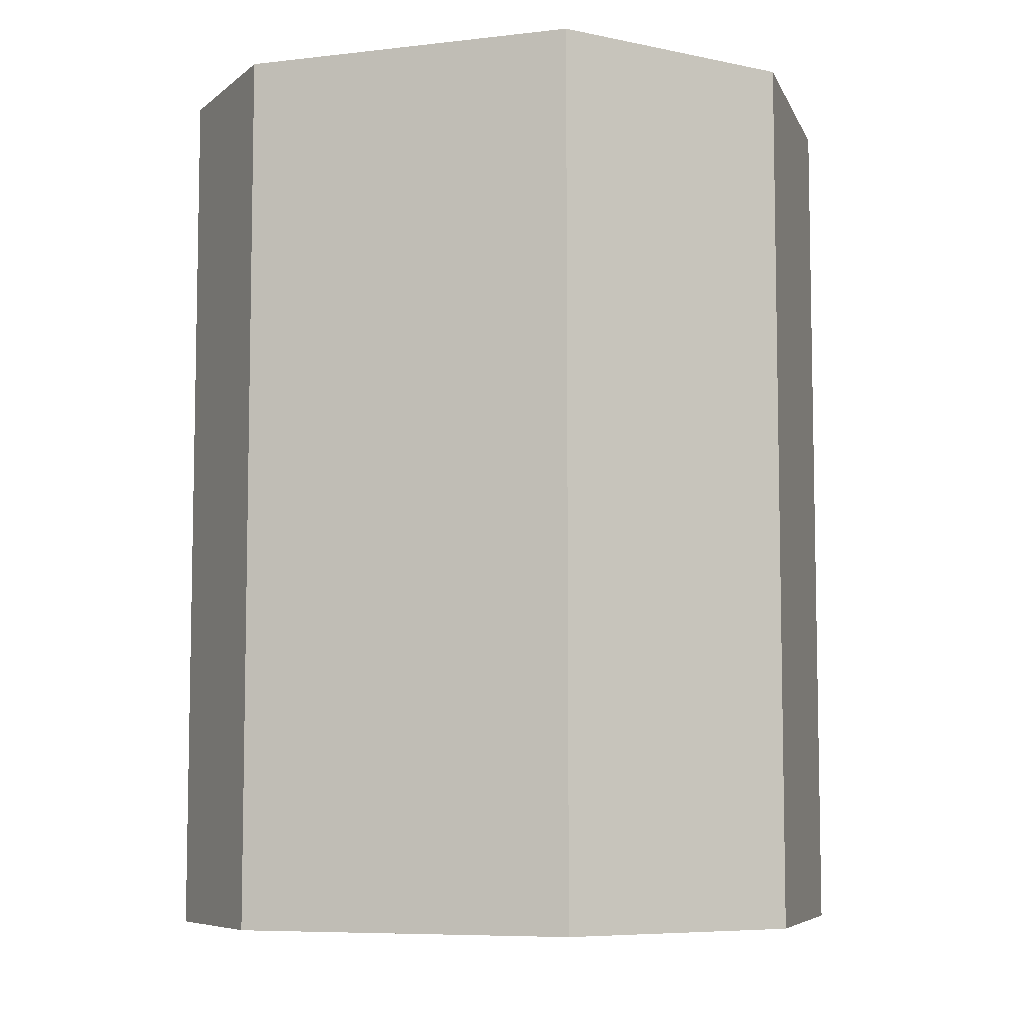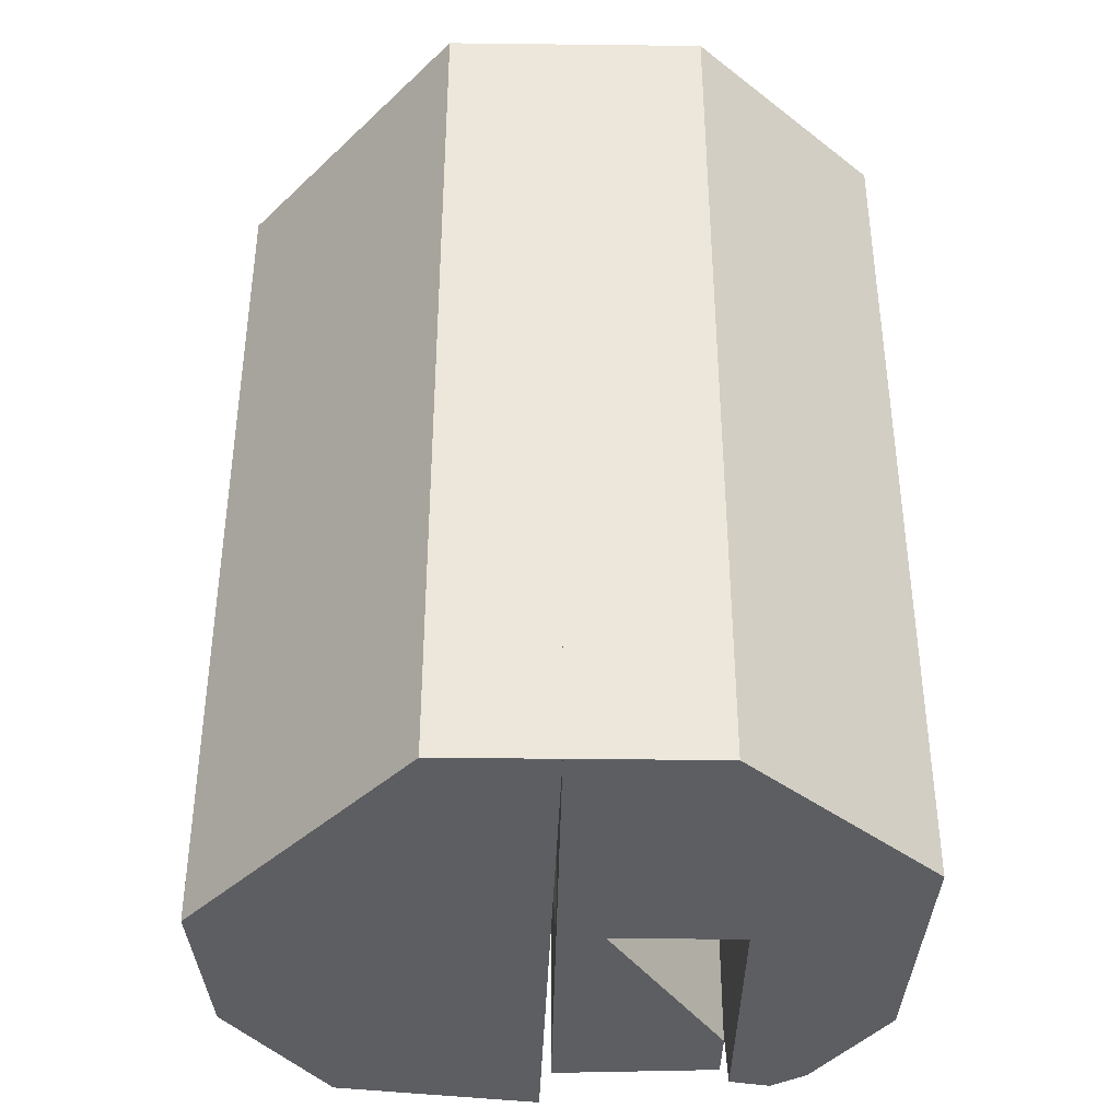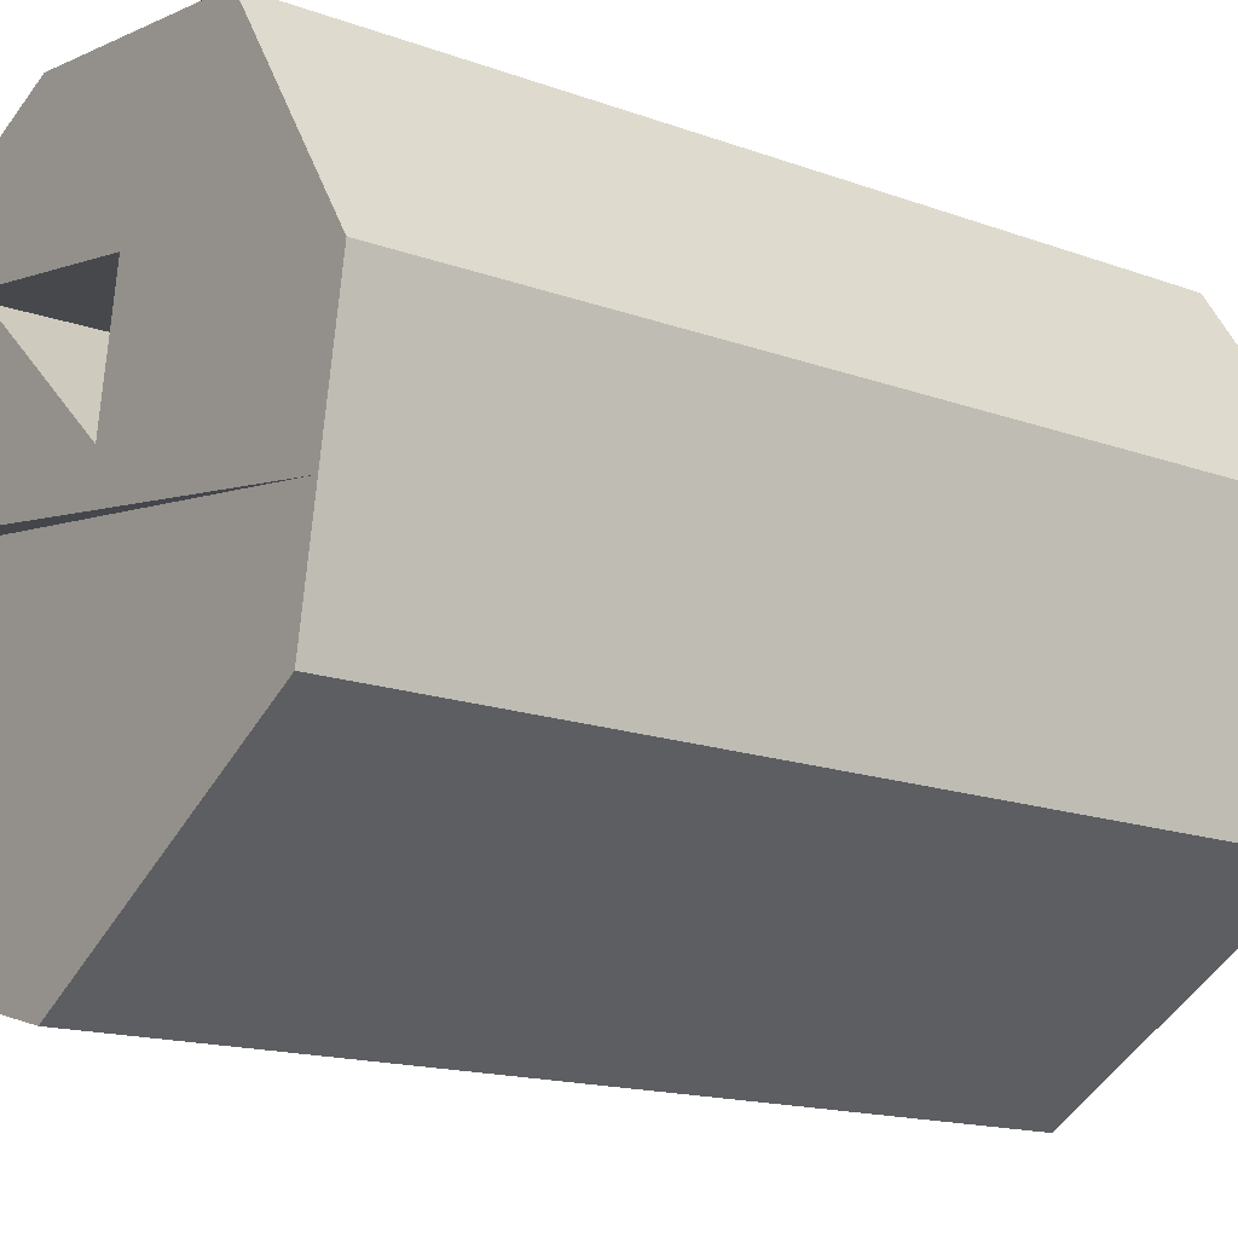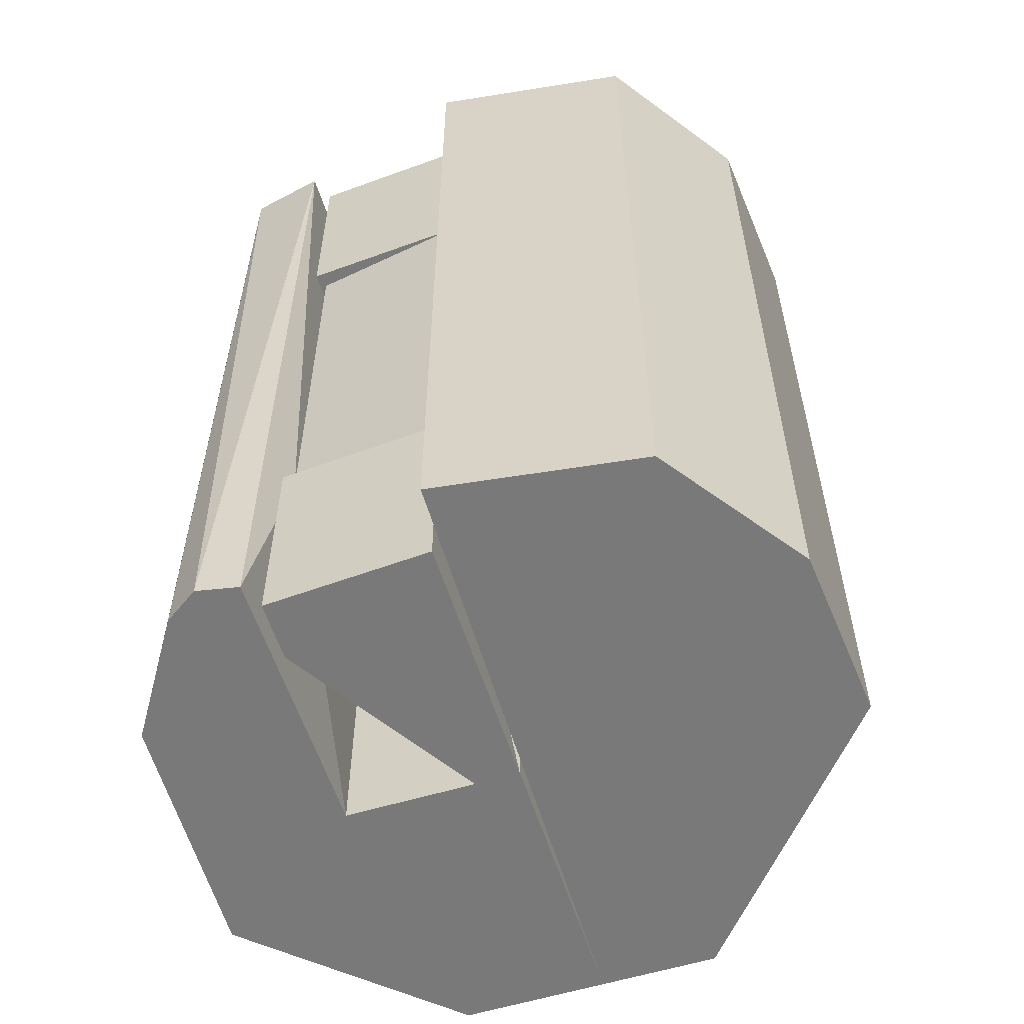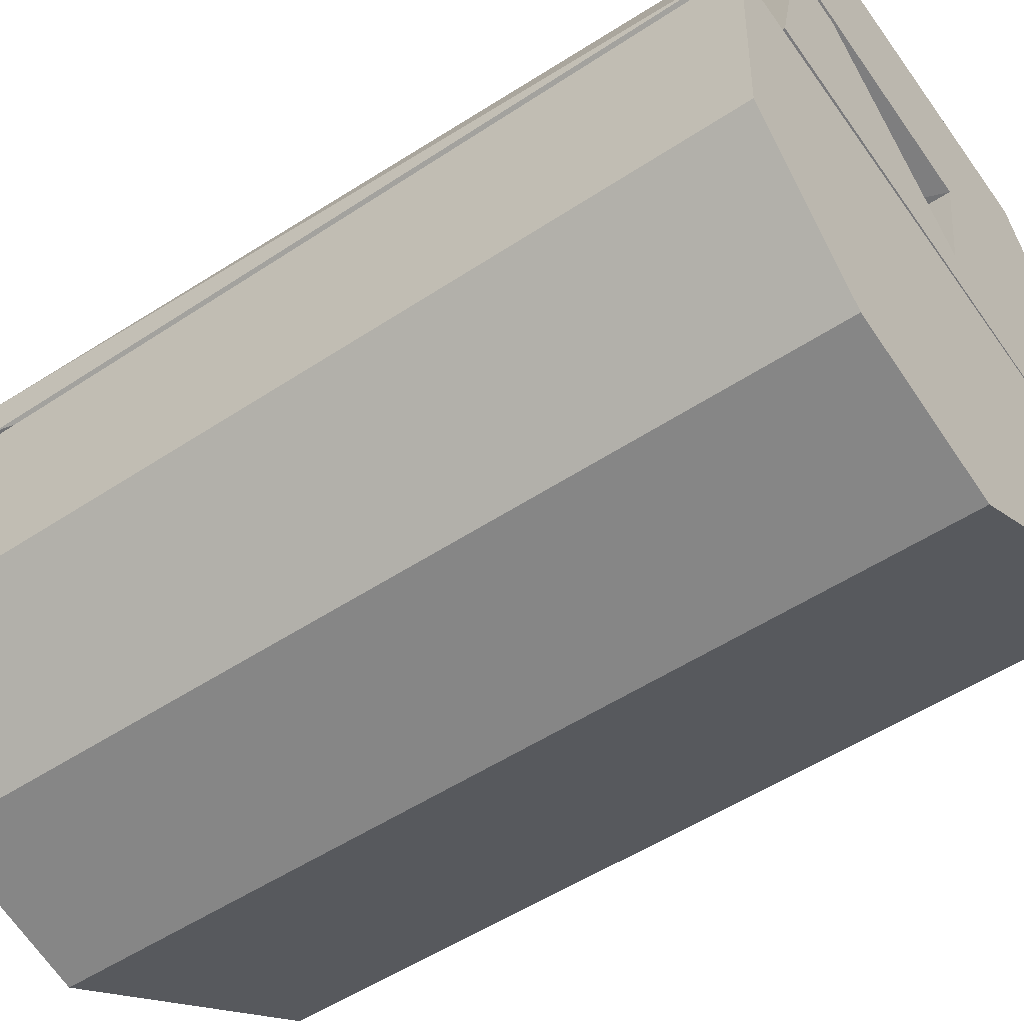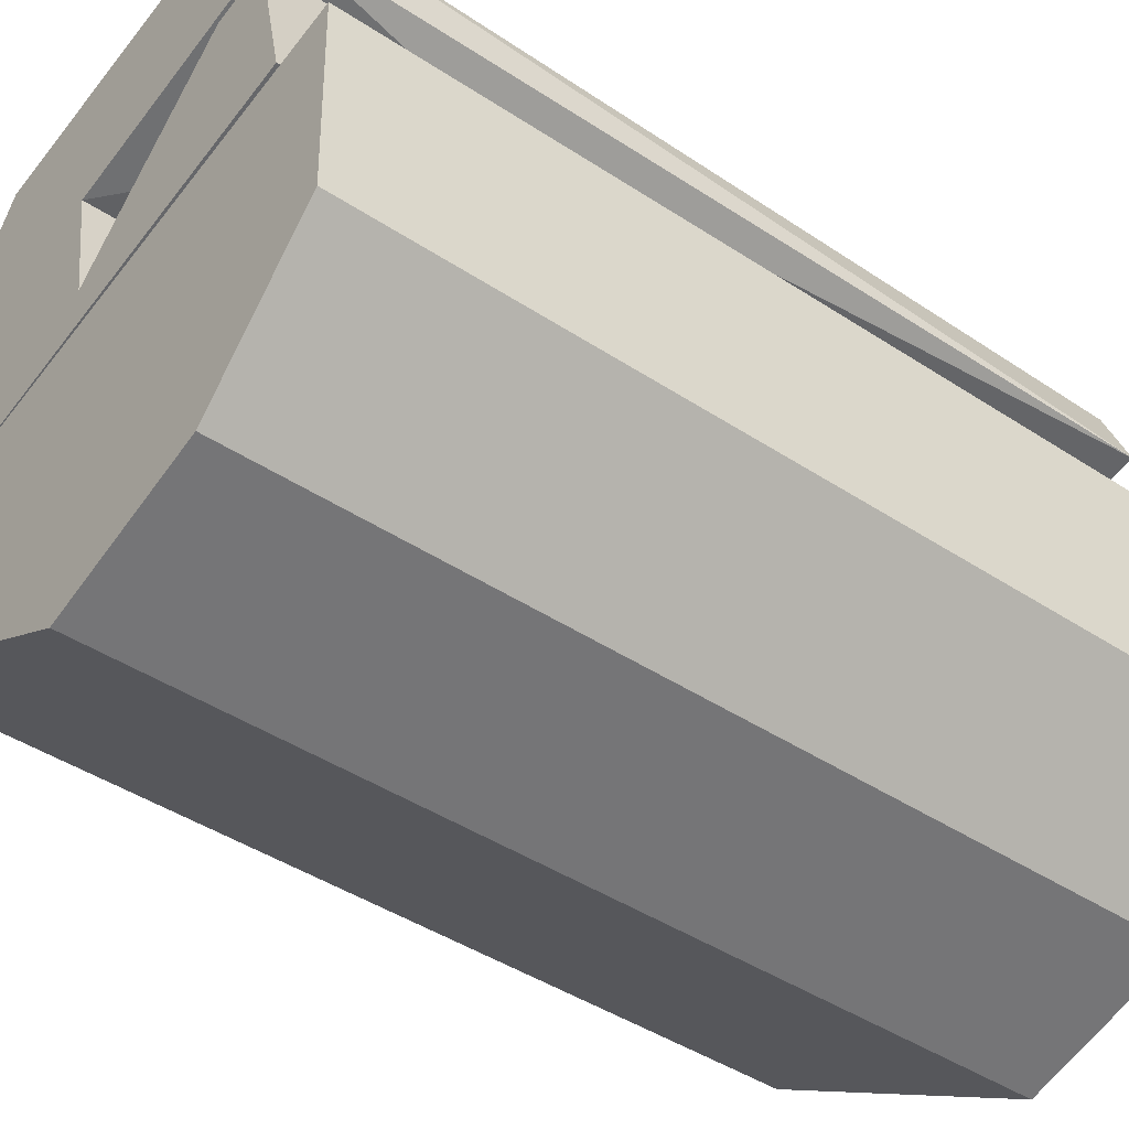
<metadata>
{"format":"obj","ext":"obj","renderer":"f3d","projection":"perspective","resolution":1024,"background":"white","views":[{"elev":-7.2,"azim":-131.3,"up":"+Y"},{"elev":-38.8,"azim":-100.8,"up":"+Y"},{"elev":-15.7,"azim":-127.4,"up":"+Z"},{"elev":-57.8,"azim":97.7,"up":"+Y"},{"elev":-51.2,"azim":125.9,"up":"+Z"},{"elev":-44.1,"azim":52.4,"up":"+Z"}]}
</metadata>
<code>
g IVCON
v 0.03272 0.04066 0.03997
v 0.03957 0.08132 0.0106
v 0.03272 0.08132 0.03997
v -0.007669 0.08132 0.002573
v 0.03957 0.04066 0.0106
v -0.009033 0.04066 0.0106
v -0.009033 0.08132 0.0106
v 0.02202 0.08132 0.03815
v 0.02202 0.04066 0.03815
v 0.03957 -0.04066 0.0106
v 0.03957 -0.08132 0.0106
v -0.007669 -0.08132 0.002573
v 0.03272 -0.04066 0.03997
v -0.009033 -0.04066 0.0106
v 0.02202 -0.08132 0.03815
v 0.03272 -0.08132 0.03997
v -0.009033 -0.08132 0.0106
v 0.02202 -0.04066 0.03815
v -0.01333 0.01894 0.03592
v 0.03027 -0.04066 0.03837
v 0.03027 0.04066 0.03837
v -0.008938 -0.02318 0.01004
v -0.013 -0.04066 0.03594
v -0.013 0.04066 0.03594
v -0 0.02688 0.01004
v -0.008938 0.02318 0.01004
v -0.01775 0.08132 0.06193
v 0.00901 -0.08132 0.06546
v 0.00901 0.08132 0.06546
v 0.0369 0.08132 0.0427
v 0.0369 -0.08132 0.0427
v -0.013 -0.08132 0.03395
v -0.013 0.08132 0.03395
v -0.01775 -0.08132 0.06193
v 0.03186 -0.08132 0.05587
v 0.03186 0.08132 0.05587
v 0.03711 -0.08132 0.05039
v -0.06347 -0.08132 0.01962
v -0.05895 -0.08132 -0.00614
v -0.05895 0.08132 -0.00614
v -0.06347 0.08132 0.01962
v -0.03772 0.08132 0.05929
v -0.03772 -0.08132 0.05929
v 0.05142 -0.08132 0.0106
v -0.001362 -0.08132 -0.05818
v 0.05142 0.08132 0.0106
v 0.02977 0.08132 -0.04984
v -0.05528 0.08132 -0.02705
v 0.05256 -0.08132 -0.02705
v -0.001362 0.08132 -0.05818
v 0.05256 0.08132 -0.02705
v -0.05528 -0.08132 -0.02705
v 0.02977 -0.08132 -0.04984
f 1 2 3
f 4 3 2
f 5 4 2
f 5 2 1
f 6 4 5
f 6 5 1
f 7 3 4
f 7 4 6
f 8 3 7
f 8 7 6
f 8 1 3
f 9 6 1
f 9 1 8
f 9 8 6
f 10 11 12
f 11 10 13
f 14 13 10
f 14 10 12
f 15 12 11
f 16 11 13
f 16 13 15
f 16 15 11
f 17 14 12
f 17 12 15
f 17 15 14
f 18 13 14
f 18 14 15
f 18 15 13
f 19 20 21
f 6 22 19
f 5 6 21
f 5 21 20
f 10 5 20
f 23 10 20
f 23 20 19
f 24 19 21
f 24 21 6
f 24 6 19
f 14 19 22
f 14 23 19
f 14 22 10
f 14 10 23
f 25 5 10
f 25 10 22
f 25 6 5
f 26 22 6
f 26 6 25
f 26 25 22
f 27 28 29
f 30 27 29
f 31 28 32
f 33 32 27
f 33 27 30
f 34 27 32
f 34 32 28
f 34 28 27
f 35 28 31
f 35 29 28
f 36 30 29
f 36 29 35
f 20 32 33
f 20 33 30
f 20 30 31
f 20 31 32
f 37 30 36
f 37 36 35
f 37 31 30
f 37 35 31
f 34 38 39
f 40 39 38
f 12 39 40
f 12 27 34
f 12 34 39
f 4 40 27
f 4 27 12
f 4 12 40
f 41 27 40
f 41 40 38
f 42 27 41
f 42 41 38
f 42 34 27
f 43 38 34
f 43 34 42
f 43 42 38
f 44 39 45
f 39 44 46
f 47 48 46
f 49 44 45
f 49 46 44
f 40 39 46
f 40 46 48
f 40 48 39
f 50 45 48
f 50 48 47
f 50 47 45
f 51 47 46
f 51 46 49
f 51 49 47
f 52 45 39
f 52 39 48
f 52 48 45
f 53 45 47
f 53 47 49
f 53 49 45

</code>
